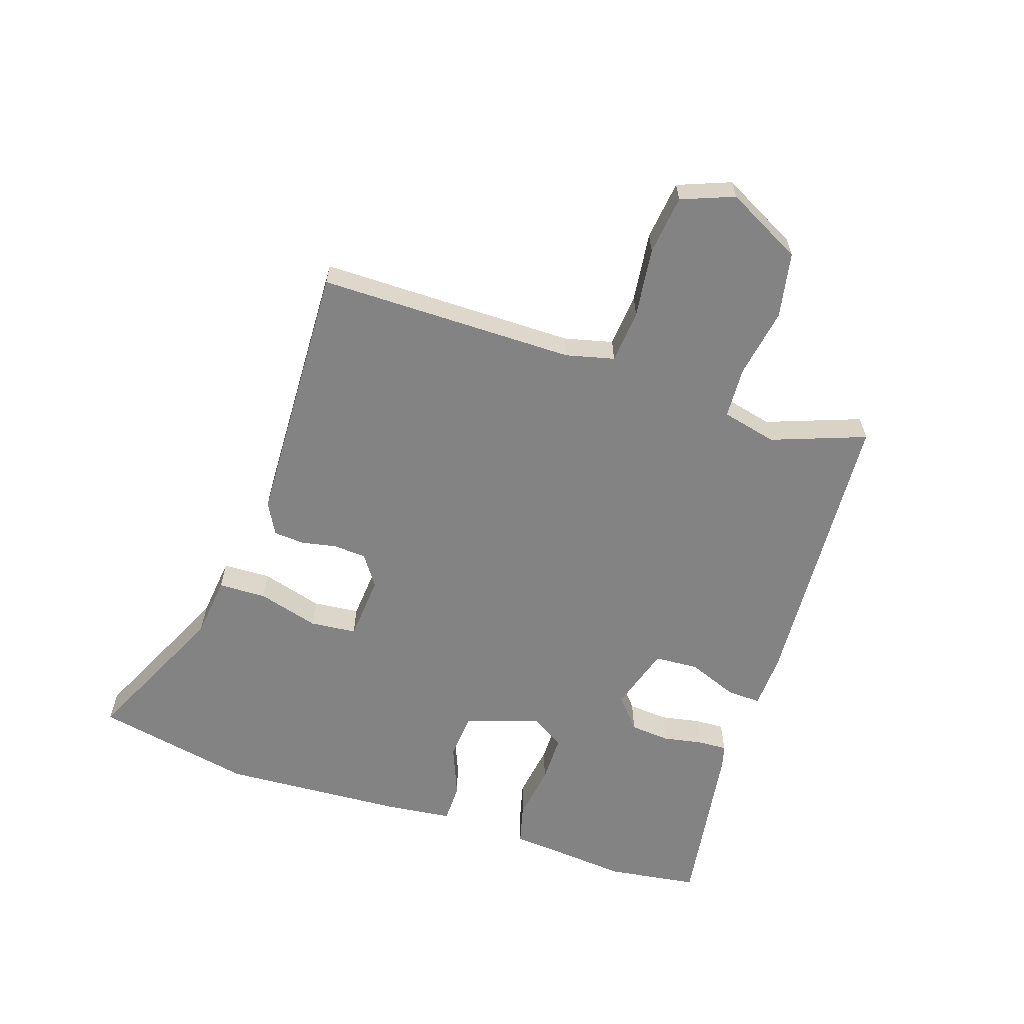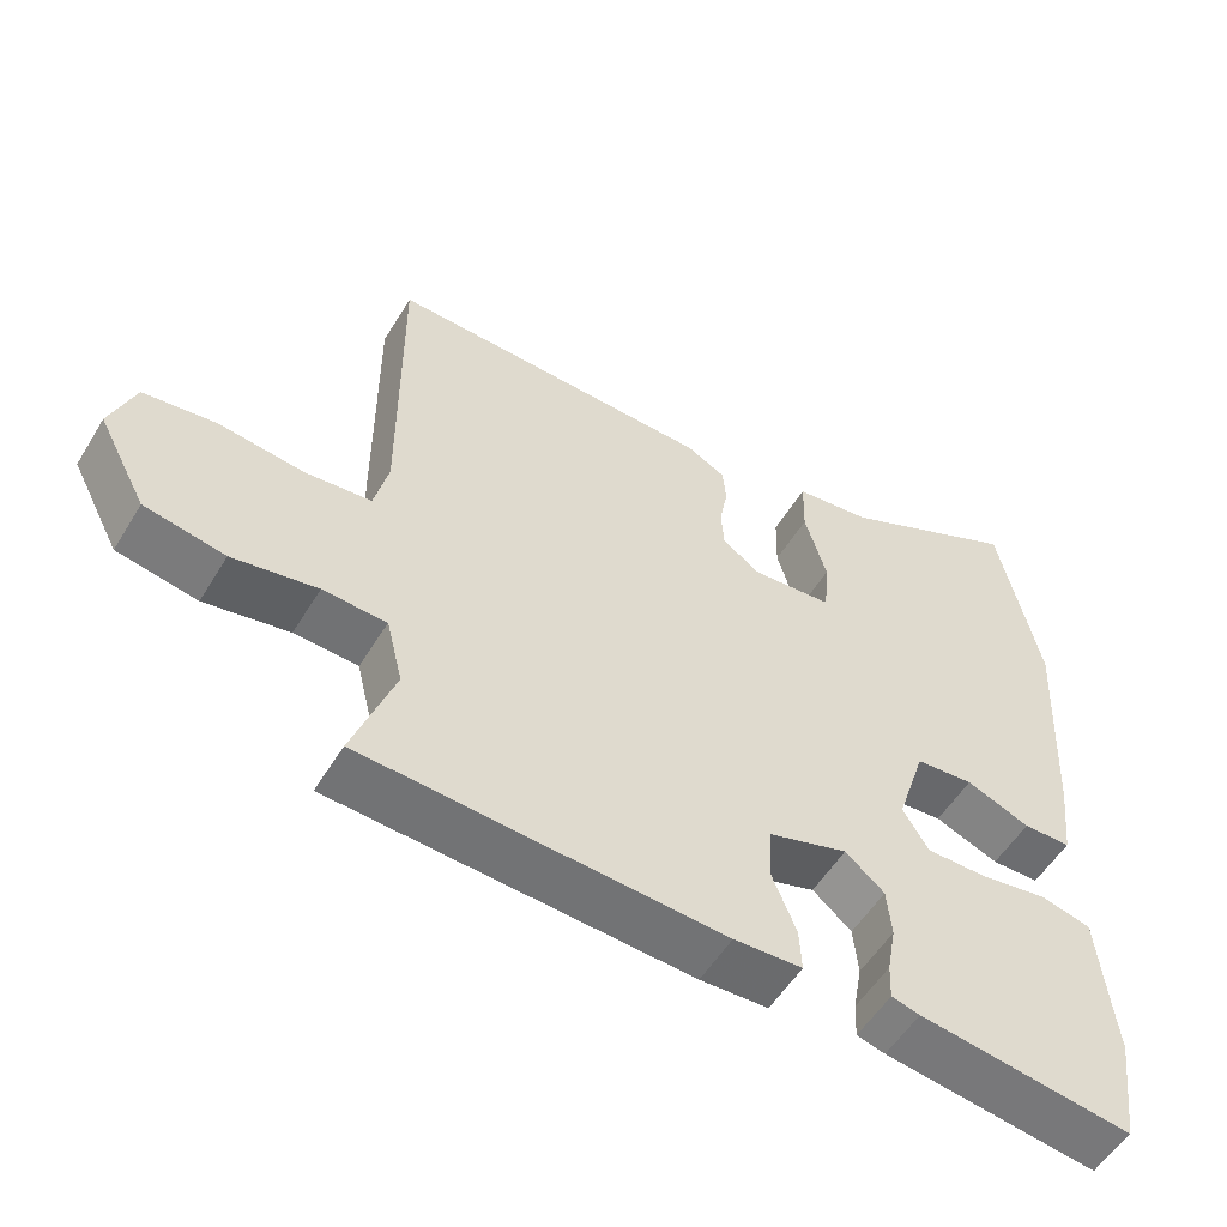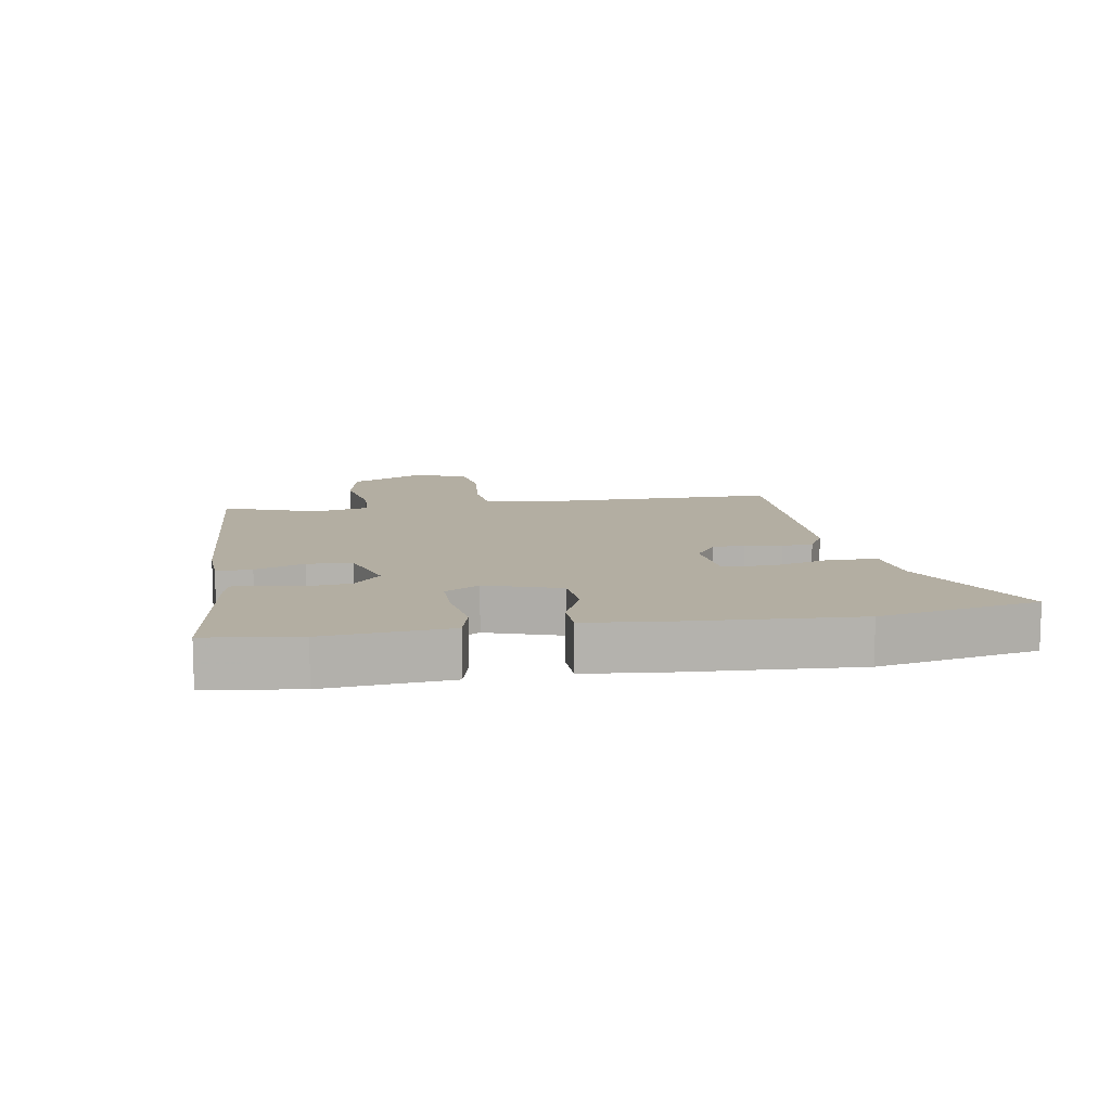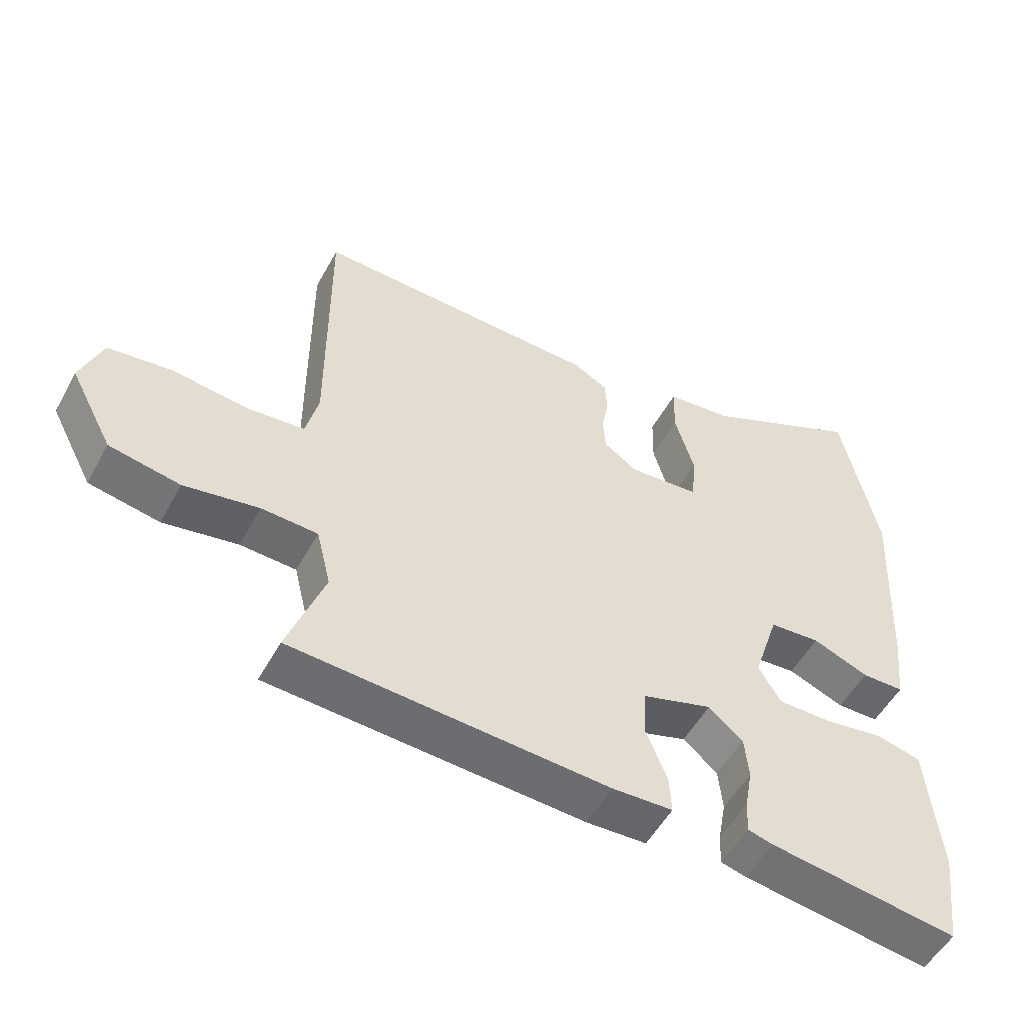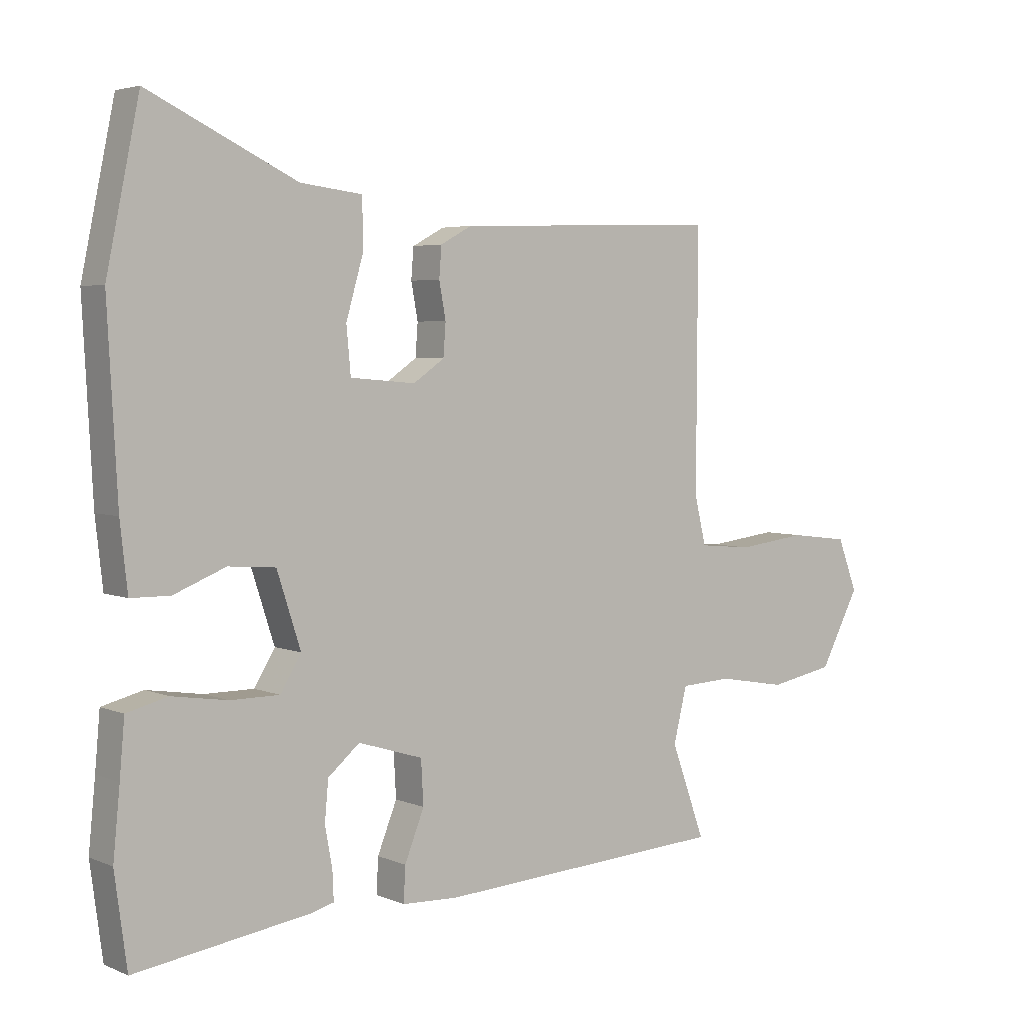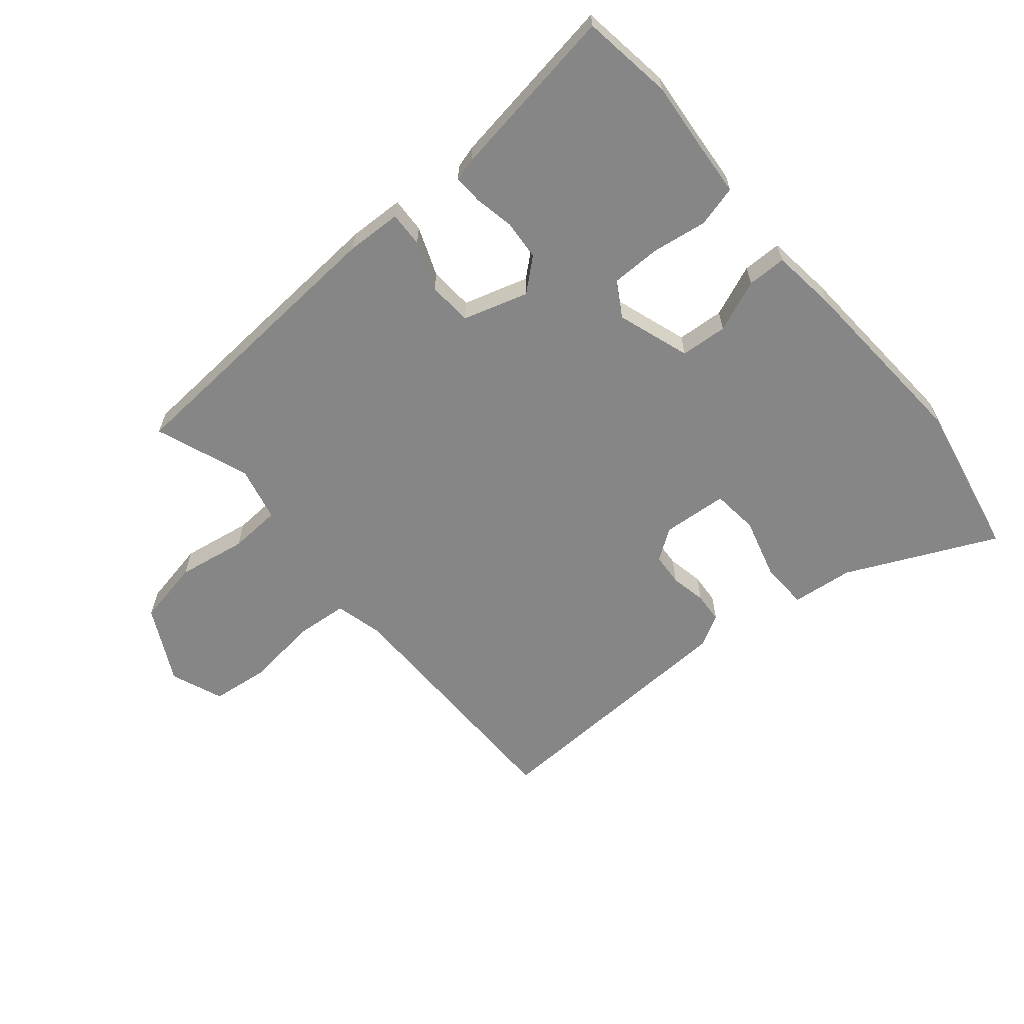
<metadata>
{"format":"obj","ext":"obj","renderer":"f3d","projection":"perspective","resolution":1024,"background":"white","views":[{"elev":-61.2,"azim":71.9,"up":"+Y"},{"elev":-54.4,"azim":149.2,"up":"+Z"},{"elev":10.8,"azim":-99.3,"up":"+Y"},{"elev":-52.8,"azim":151.8,"up":"+Z"},{"elev":4.2,"azim":-37.1,"up":"+Z"},{"elev":-62.1,"azim":-139.5,"up":"+Y"}]}
</metadata>
<code>
v -0.52 0.07 0.403
v -0.466 0.07 0.661
v -0.224 0.07 0.546
v -0.123 0.07 0.534
v -0.121 0.07 0.456
v -0.15 0.07 0.356
v -0.143 0.07 0.28
v -0.036 0.07 0.271
v 0.015 0.07 0.306
v 0.019 0.07 0.359
v 0.008 0.07 0.418
v 0.012 0.07 0.468
v 0.064 0.07 0.496
v 0.5 0.07 0.51
v 0.498 0.07 0.09
v 0.517 0.07 0.011
v 0.605 0.07 0.003
v 0.719 0.07 0.017
v 0.816 0.07 0.005
v 0.849 0.07 -0.081
v 0.784 0.07 -0.204
v 0.677 0.07 -0.224
v 0.564 0.07 -0.204
v 0.479 0.07 -0.208
v 0.457 0.07 -0.298
v 0.513 0.07 -0.452
v 0.034 0.07 -0.48
v -0.057 0.07 -0.476
v -0.054 0.07 -0.419
v -0.022 0.07 -0.339
v -0.026 0.07 -0.267
v -0.132 0.07 -0.234
v -0.184 0.07 -0.278
v -0.19 0.07 -0.343
v -0.178 0.07 -0.408
v -0.176 0.07 -0.456
v -0.214 0.07 -0.466
v -0.499 0.07 -0.507
v -0.519 0.07 -0.358
v -0.508 0.07 -0.247
v -0.5 0.07 -0.157
v -0.433 0.07 -0.14
v -0.342 0.07 -0.154
v -0.261 0.07 -0.154
v -0.227 0.07 -0.098
v -0.266 0.07 0.022
v -0.343 0.07 0.028
v -0.428 0.07 -0.006
v -0.492 0.07 -0.005
v -0.504 0.07 0.103
v -0.52 0 0.403
v -0.466 0 0.661
v -0.224 0 0.546
v -0.123 0 0.534
v -0.121 0 0.456
v -0.15 0 0.356
v -0.143 0 0.28
v -0.036 0 0.271
v 0.015 0 0.306
v 0.019 0 0.359
v 0.008 0 0.418
v 0.012 0 0.468
v 0.064 0 0.496
v 0.5 0 0.51
v 0.498 0 0.09
v 0.517 0 0.011
v 0.605 0 0.003
v 0.719 0 0.017
v 0.816 0 0.005
v 0.849 0 -0.081
v 0.784 0 -0.204
v 0.677 0 -0.224
v 0.564 0 -0.204
v 0.479 0 -0.208
v 0.457 0 -0.298
v 0.513 0 -0.452
v 0.034 0 -0.48
v -0.057 0 -0.476
v -0.054 0 -0.419
v -0.022 0 -0.339
v -0.026 0 -0.267
v -0.132 0 -0.234
v -0.184 0 -0.278
v -0.19 0 -0.343
v -0.178 0 -0.408
v -0.176 0 -0.456
v -0.214 0 -0.466
v -0.499 0 -0.507
v -0.519 0 -0.358
v -0.508 0 -0.247
v -0.5 0 -0.157
v -0.433 0 -0.14
v -0.342 0 -0.154
v -0.261 0 -0.154
v -0.227 0 -0.098
v -0.266 0 0.022
v -0.343 0 0.028
v -0.428 0 -0.006
v -0.492 0 -0.005
v -0.504 0 0.103
f 1 2 3
f 50 1 3
f 49 50 3
f 48 49 3
f 47 48 3
f 4 5 6
f 3 4 6
f 47 3 6
f 46 47 6
f 45 46 6 7
f 40 41 42 43
f 40 43 44
f 39 40 44
f 38 39 44
f 37 38 44
f 36 37 44
f 35 36 44
f 34 35 44
f 33 34 44 45
f 28 29 30
f 27 28 30
f 26 27 30
f 25 26 30
f 24 25 30 31
f 21 22 23
f 20 21 23
f 19 20 23
f 18 19 23
f 17 18 23
f 16 17 23 24
f 24 31 32
f 16 24 32
f 15 16 32
f 13 14 15
f 12 13 15
f 11 12 15
f 10 11 15
f 45 7 8
f 33 45 8
f 32 33 8
f 9 10 15
f 8 9 15 32
f 53 52 51
f 53 51 100
f 53 100 99
f 53 99 98
f 53 98 97
f 56 55 54
f 56 54 53
f 56 53 97
f 56 97 96
f 57 56 96 95
f 93 92 91 90
f 94 93 90
f 94 90 89
f 94 89 88
f 94 88 87
f 94 87 86
f 94 86 85
f 94 85 84
f 95 94 84 83
f 80 79 78
f 80 78 77
f 80 77 76
f 80 76 75
f 81 80 75 74
f 73 72 71
f 73 71 70
f 73 70 69
f 73 69 68
f 73 68 67
f 74 73 67 66
f 82 81 74
f 82 74 66
f 82 66 65
f 65 64 63
f 65 63 62
f 65 62 61
f 65 61 60
f 58 57 95
f 58 95 83
f 58 83 82
f 65 60 59
f 82 65 59 58
f 1 51 52 2
f 2 52 53 3
f 3 53 54 4
f 4 54 55 5
f 5 55 56 6
f 6 56 57 7
f 7 57 58 8
f 8 58 59 9
f 9 59 60 10
f 10 60 61 11
f 11 61 62 12
f 12 62 63 13
f 13 63 64 14
f 14 64 65 15
f 15 65 66 16
f 16 66 67 17
f 17 67 68 18
f 18 68 69 19
f 19 69 70 20
f 20 70 71 21
f 21 71 72 22
f 22 72 73 23
f 23 73 74 24
f 24 74 75 25
f 25 75 76 26
f 26 76 77 27
f 27 77 78 28
f 28 78 79 29
f 29 79 80 30
f 30 80 81 31
f 31 81 82 32
f 32 82 83 33
f 33 83 84 34
f 34 84 85 35
f 35 85 86 36
f 36 86 87 37
f 37 87 88 38
f 38 88 89 39
f 39 89 90 40
f 40 90 91 41
f 41 91 92 42
f 42 92 93 43
f 43 93 94 44
f 44 94 95 45
f 45 95 96 46
f 46 96 97 47
f 47 97 98 48
f 48 98 99 49
f 49 99 100 50
f 50 100 51 1

</code>
